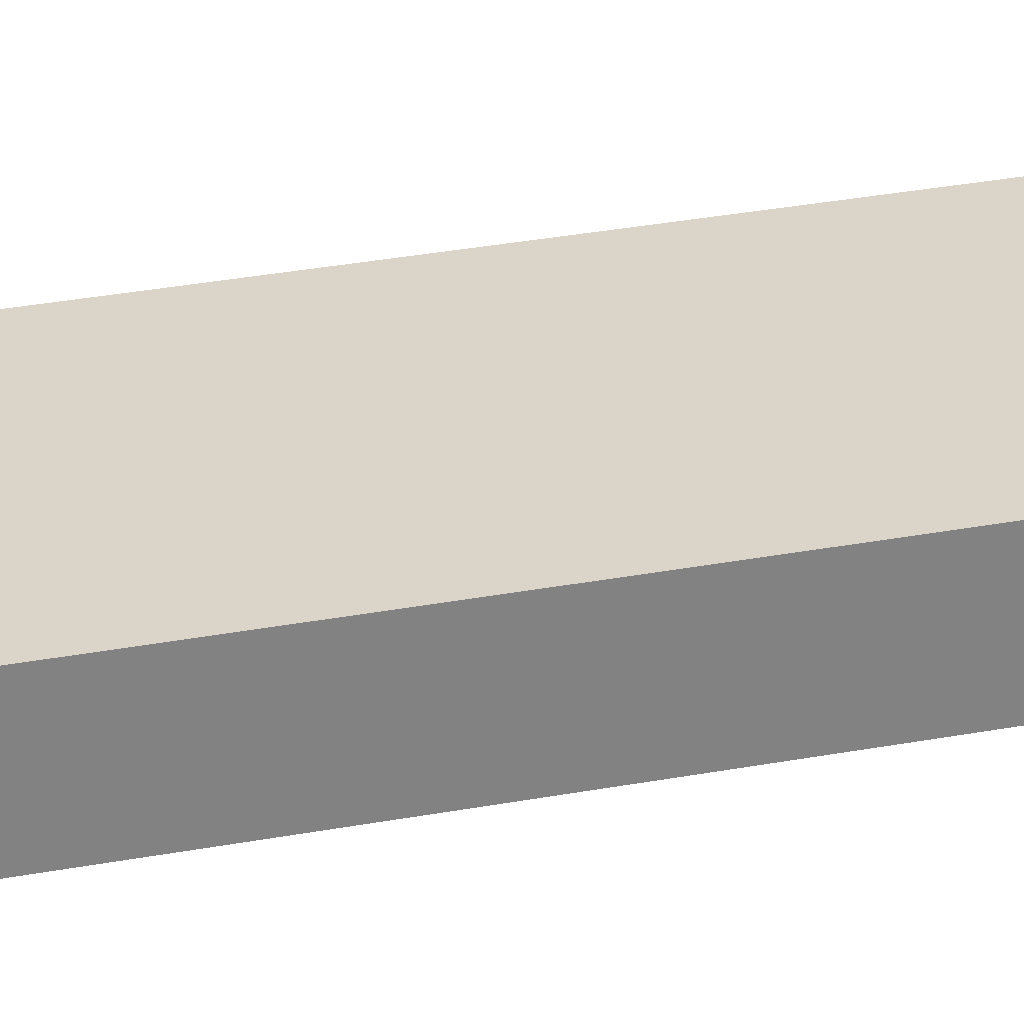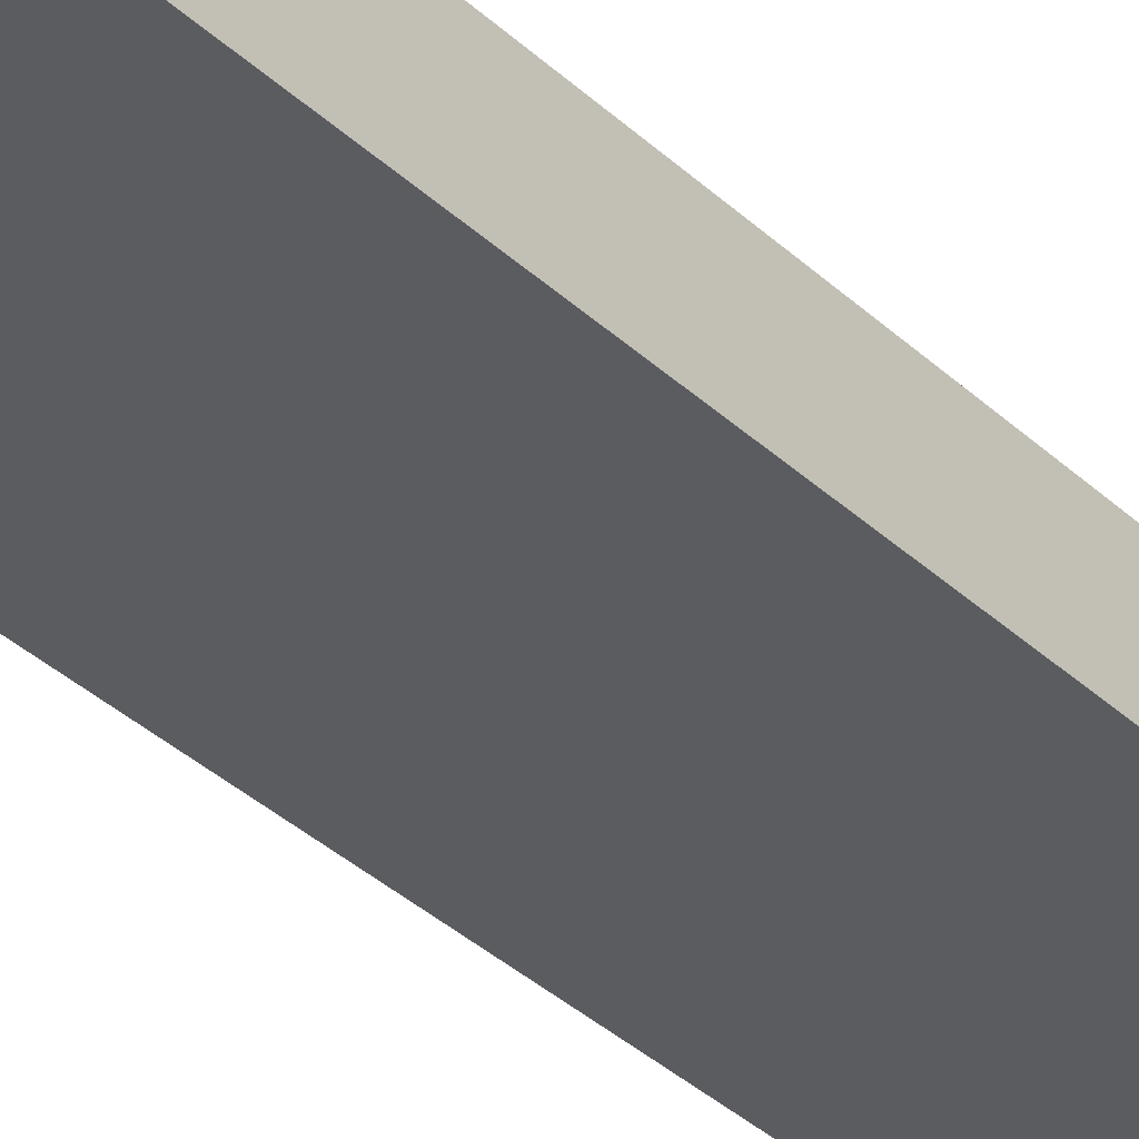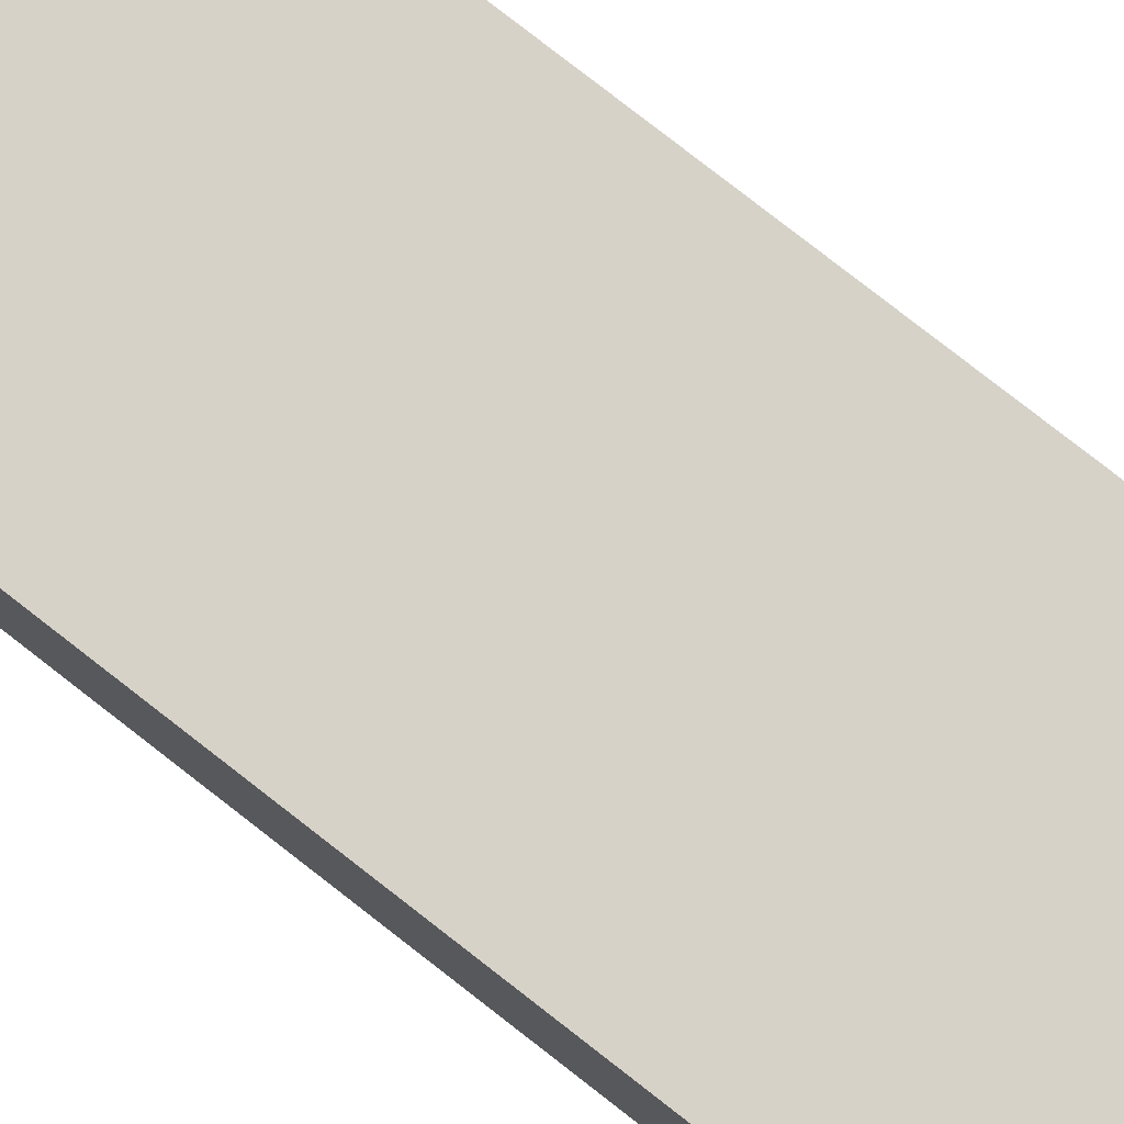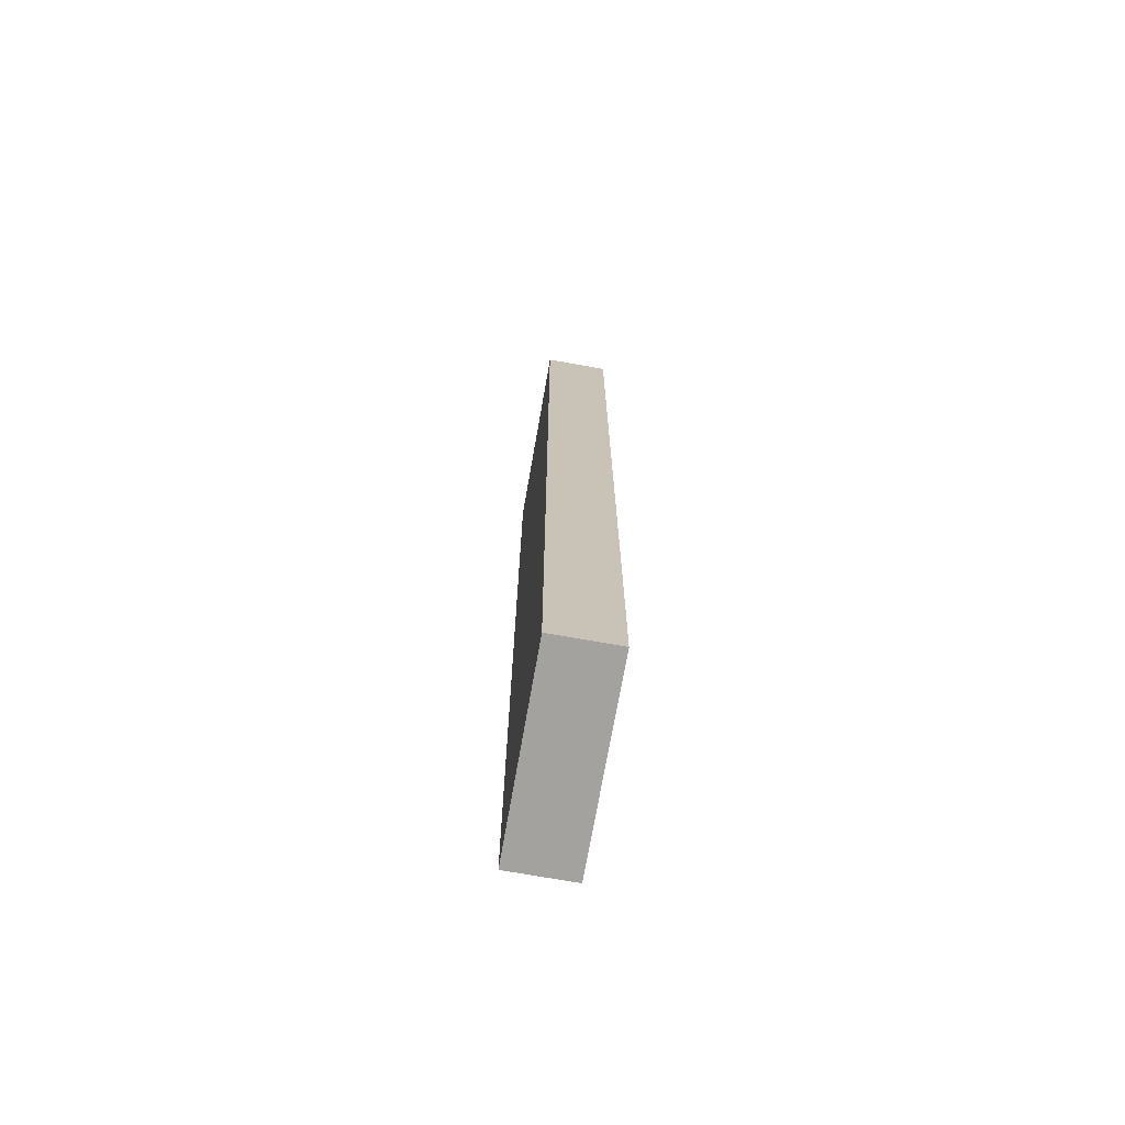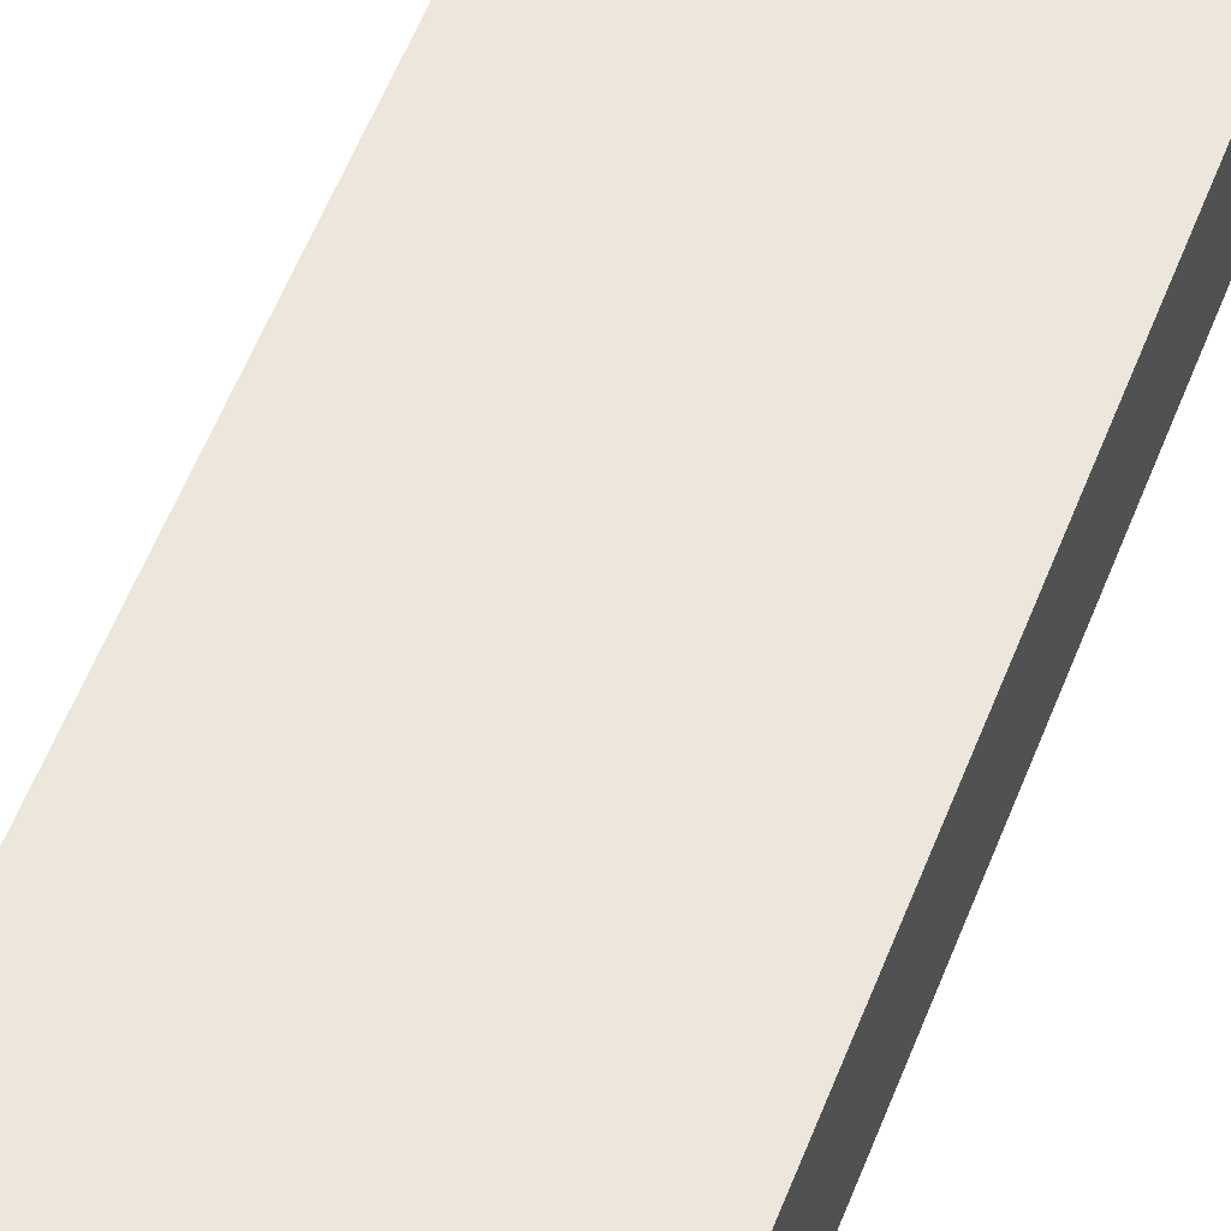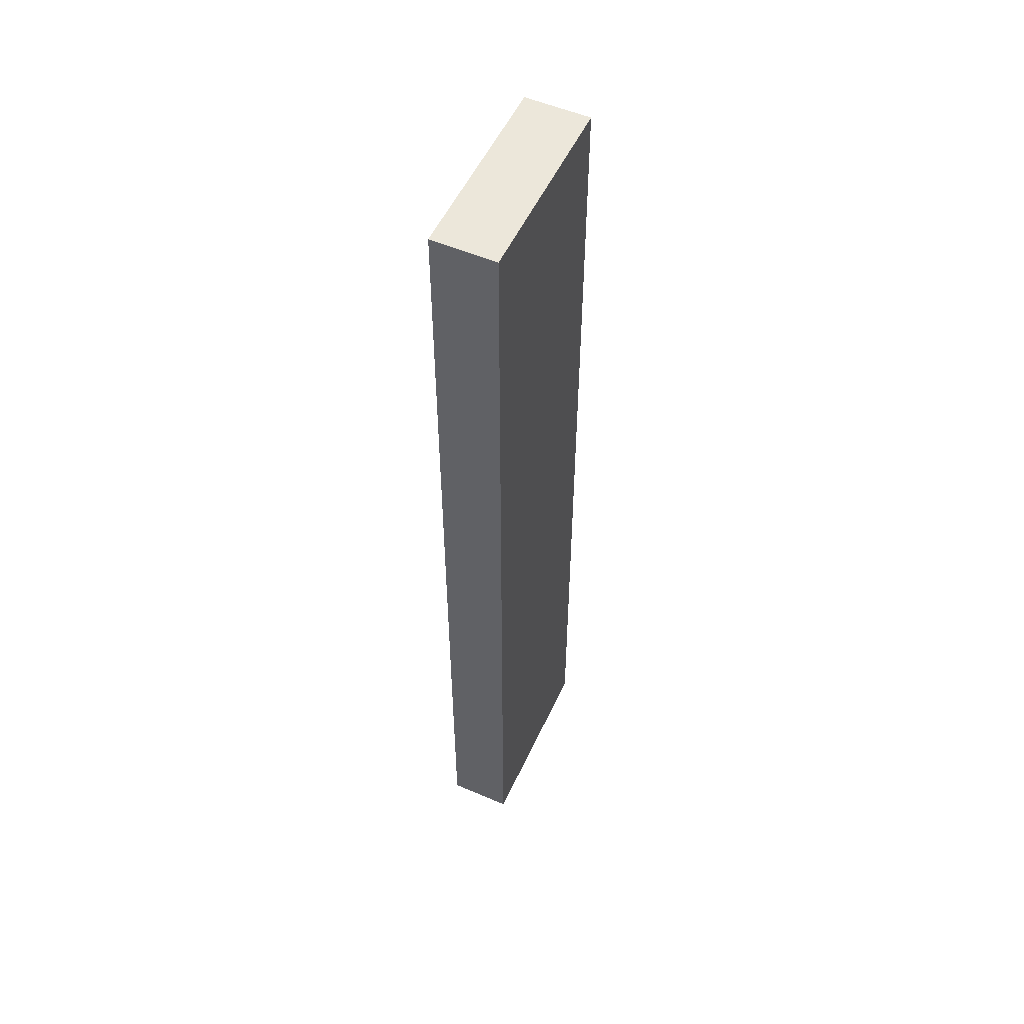
<metadata>
{"format":"obj","ext":"obj","renderer":"f3d","projection":"perspective","resolution":1024,"background":"white","views":[{"elev":29.3,"azim":74.1,"up":"+Z"},{"elev":-34.7,"azim":-141.3,"up":"+Z"},{"elev":77.4,"azim":128.1,"up":"+Z"},{"elev":-72.4,"azim":-100.0,"up":"+Y"},{"elev":51.0,"azim":-160.3,"up":"+Z"},{"elev":53.8,"azim":-65.4,"up":"+Y"}]}
</metadata>
<code>
v 4.798 -4.525 8.924e-05
v 4.8 -6.025 8.924e-05
v 4.798 -4.525 0.4
v 4.798 0 8.924e-05
v 6 -6.025 8.924e-05
v 4.8 -6.025 0.4
v 4.798 0 0.4
v 6 0 8.924e-05
v 6 -6.025 0.4
v 6 -0.001769 8.924e-05
v 6 0 0.4
f 1 2 6
f 1 6 3
f 1 3 7
f 1 7 4
f 1 4 8
f 1 8 10
f 1 10 5
f 1 5 2
f 2 5 9
f 2 9 6
f 3 6 9
f 3 9 11
f 3 11 7
f 4 7 11
f 4 11 8
f 5 10 9
f 8 11 9
f 8 9 10

</code>
